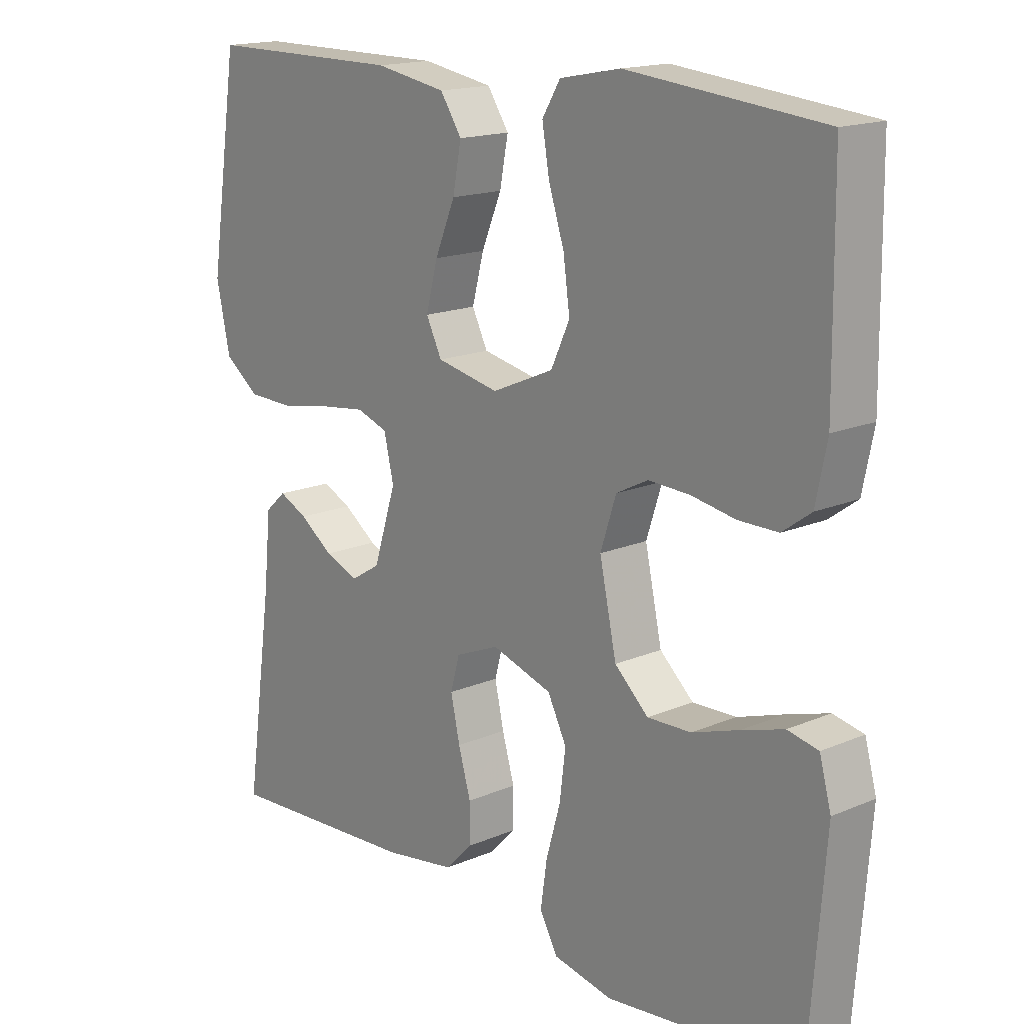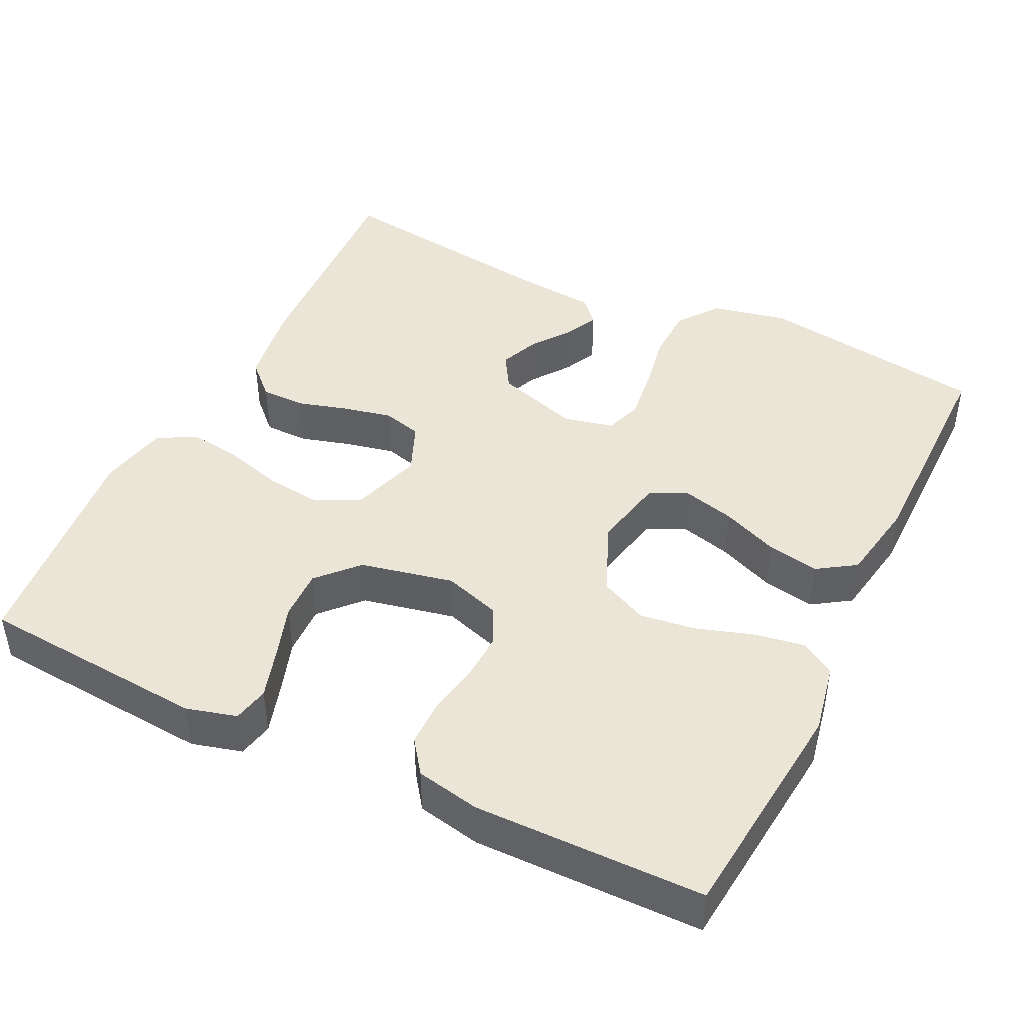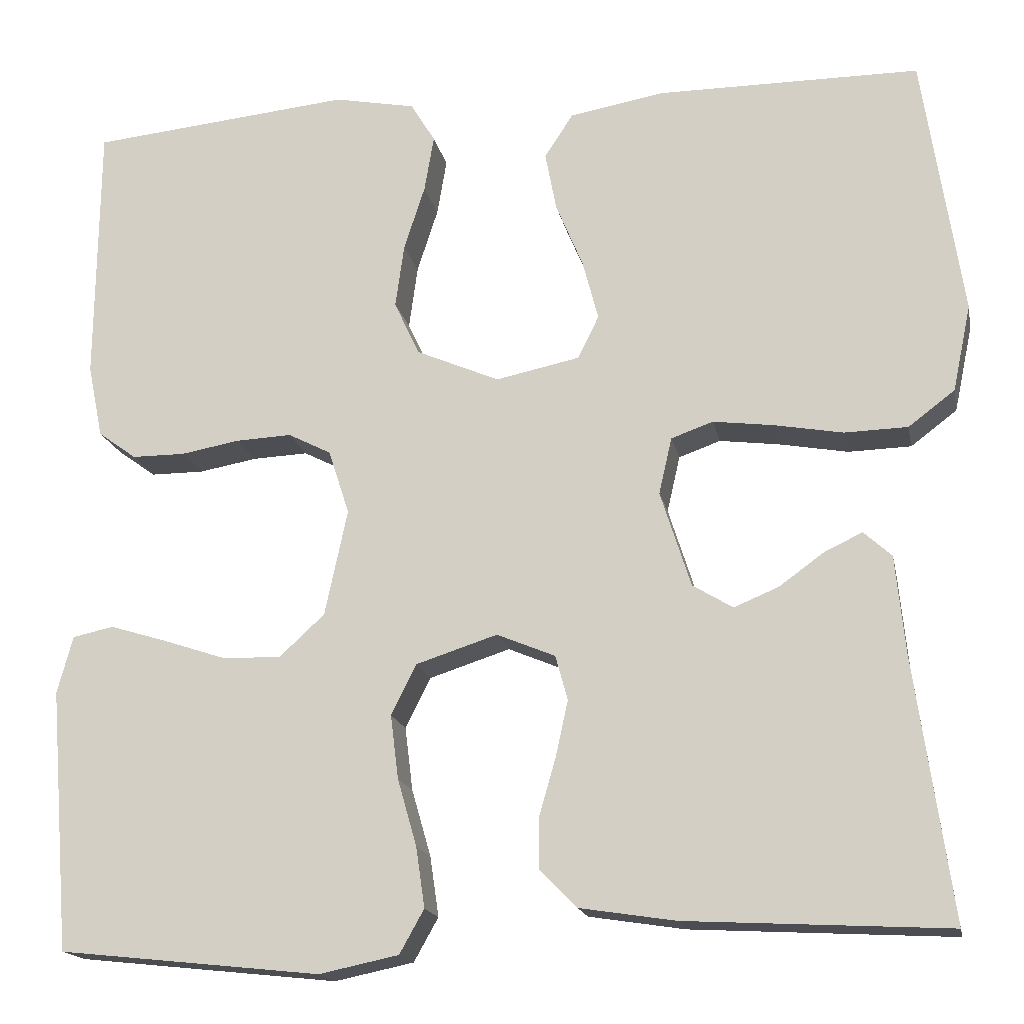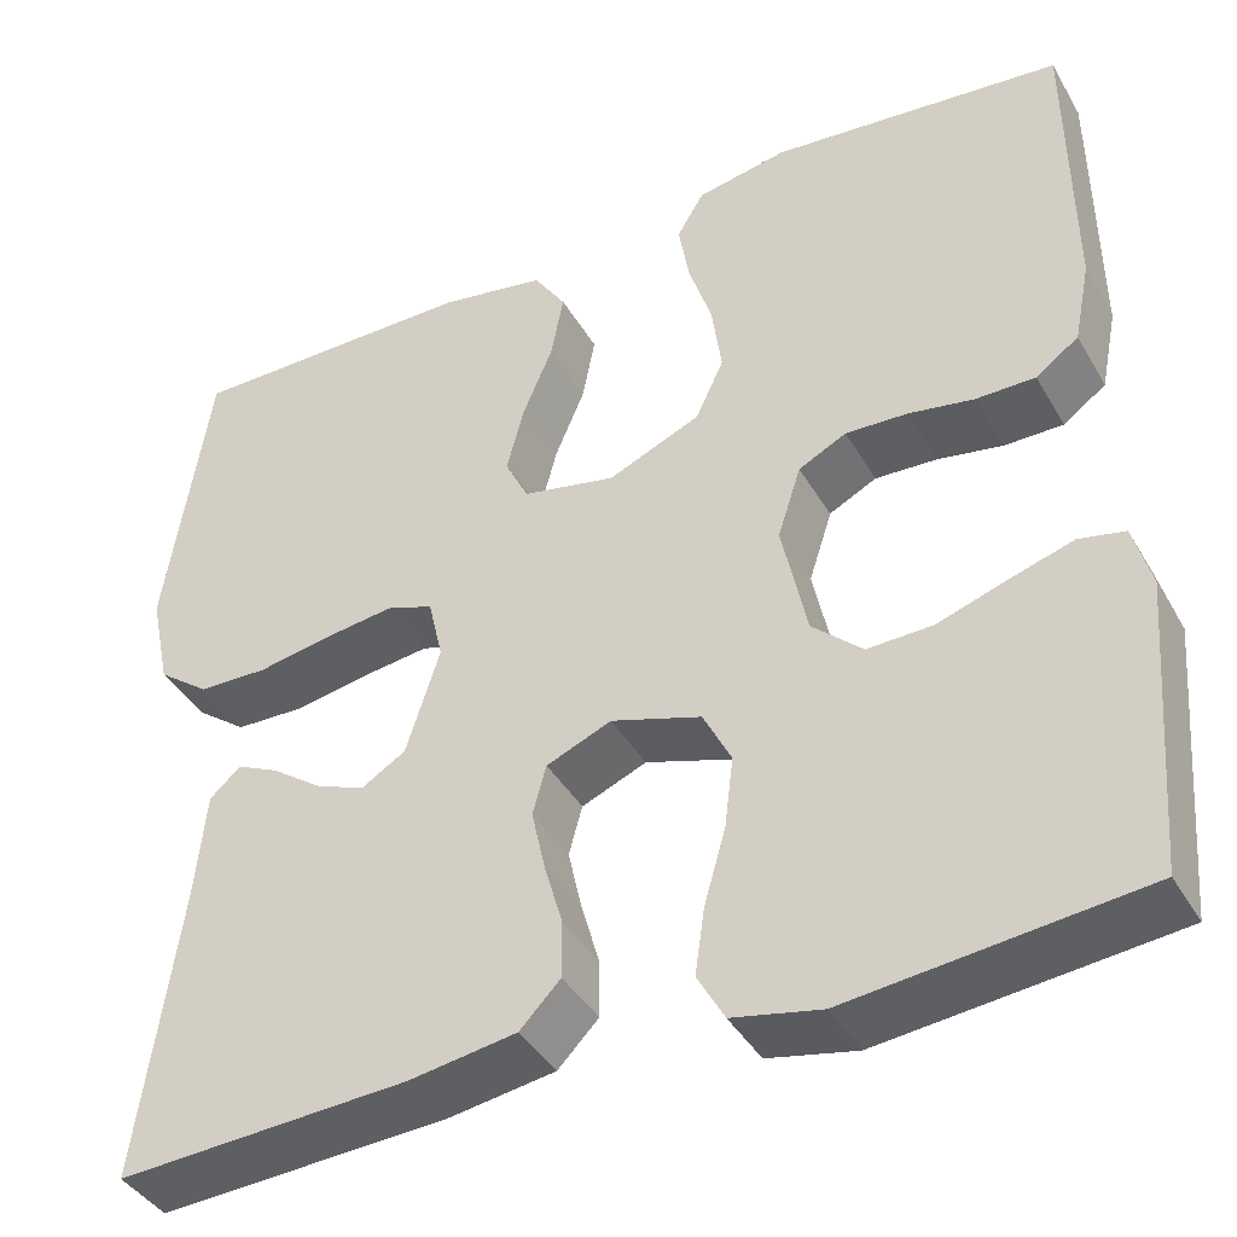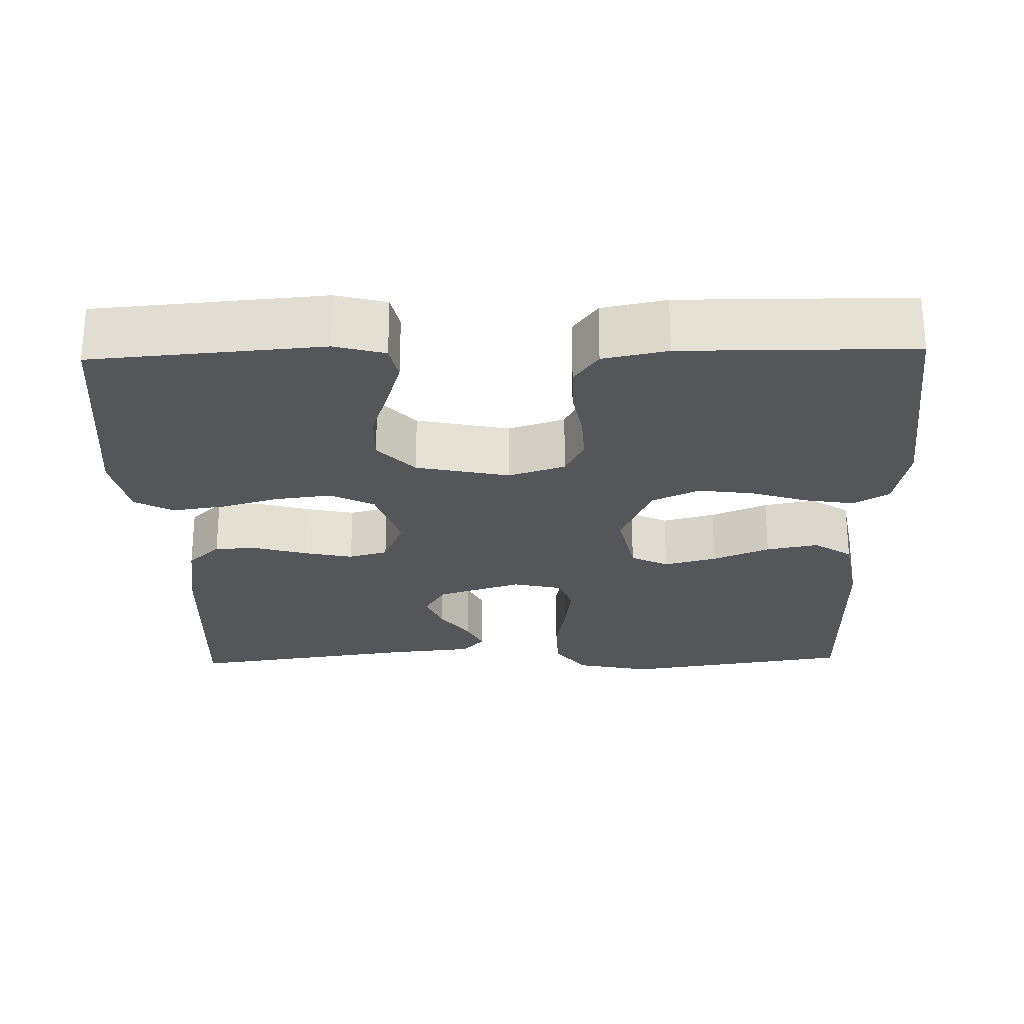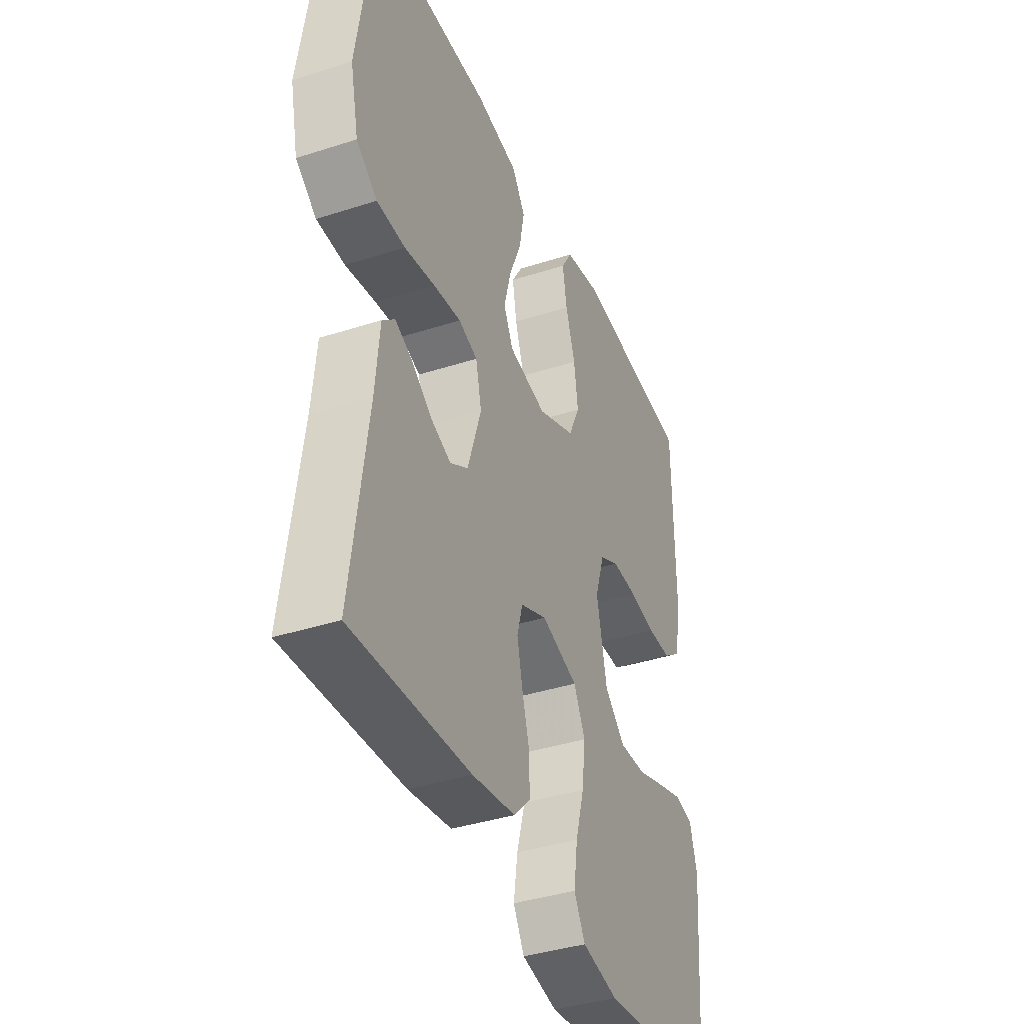
<metadata>
{"format":"obj","ext":"obj","renderer":"f3d","projection":"perspective","resolution":1024,"background":"white","views":[{"elev":16.4,"azim":-131.2,"up":"+Z"},{"elev":44.1,"azim":-64.0,"up":"+Y"},{"elev":-17.0,"azim":11.2,"up":"+Z"},{"elev":-40.7,"azim":-152.3,"up":"+Z"},{"elev":-25.3,"azim":-88.5,"up":"+Y"},{"elev":-38.8,"azim":112.1,"up":"+Z"}]}
</metadata>
<code>
v 0.5 0.07 -0.5
v 0.2 0.07 -0.484
v 0.09 0.07 -0.467
v 0.048 0.07 -0.424
v 0.048 0.07 -0.365
v 0.067 0.07 -0.299
v 0.081 0.07 -0.235
v 0.067 0.07 -0.184
v 0 0.07 -0.156
v -0.093 0.07 -0.186
v -0.122 0.07 -0.244
v -0.113 0.07 -0.317
v -0.091 0.07 -0.394
v -0.081 0.07 -0.463
v -0.109 0.07 -0.513
v -0.2 0.07 -0.532
v -0.5 0.07 -0.5
v -0.524 0.07 -0.2
v -0.506 0.07 -0.134
v -0.459 0.07 -0.124
v -0.394 0.07 -0.144
v -0.322 0.07 -0.168
v -0.255 0.07 -0.17
v -0.203 0.07 -0.122
v -0.177 0.07 0
v -0.201 0.07 0.074
v -0.25 0.07 0.099
v -0.314 0.07 0.096
v -0.381 0.07 0.084
v -0.442 0.07 0.084
v -0.486 0.07 0.116
v -0.503 0.07 0.2
v -0.5 0.07 0.5
v -0.2 0.07 0.53
v -0.107 0.07 0.512
v -0.079 0.07 0.466
v -0.09 0.07 0.401
v -0.114 0.07 0.327
v -0.124 0.07 0.254
v -0.095 0.07 0.192
v 0 0.07 0.151
v 0.096 0.07 0.171
v 0.12 0.07 0.22
v 0.102 0.07 0.289
v 0.071 0.07 0.363
v 0.058 0.07 0.431
v 0.091 0.07 0.481
v 0.2 0.07 0.5
v 0.5 0.07 0.5
v 0.545 0.07 0.2
v 0.524 0.07 0.101
v 0.471 0.07 0.061
v 0.399 0.07 0.059
v 0.321 0.07 0.073
v 0.251 0.07 0.082
v 0.203 0.07 0.065
v 0.188 0.07 0
v 0.223 0.07 -0.11
v 0.269 0.07 -0.138
v 0.32 0.07 -0.117
v 0.371 0.07 -0.08
v 0.415 0.07 -0.059
v 0.447 0.07 -0.088
v 0.458 0.07 -0.2
v 0.5 0 -0.5
v 0.2 0 -0.484
v 0.09 0 -0.467
v 0.048 0 -0.424
v 0.048 0 -0.365
v 0.067 0 -0.299
v 0.081 0 -0.235
v 0.067 0 -0.184
v 0 0 -0.156
v -0.093 0 -0.186
v -0.122 0 -0.244
v -0.113 0 -0.317
v -0.091 0 -0.394
v -0.081 0 -0.463
v -0.109 0 -0.513
v -0.2 0 -0.532
v -0.5 0 -0.5
v -0.524 0 -0.2
v -0.506 0 -0.134
v -0.459 0 -0.124
v -0.394 0 -0.144
v -0.322 0 -0.168
v -0.255 0 -0.17
v -0.203 0 -0.122
v -0.177 0 0
v -0.201 0 0.074
v -0.25 0 0.099
v -0.314 0 0.096
v -0.381 0 0.084
v -0.442 0 0.084
v -0.486 0 0.116
v -0.503 0 0.2
v -0.5 0 0.5
v -0.2 0 0.53
v -0.107 0 0.512
v -0.079 0 0.466
v -0.09 0 0.401
v -0.114 0 0.327
v -0.124 0 0.254
v -0.095 0 0.192
v 0 0 0.151
v 0.096 0 0.171
v 0.12 0 0.22
v 0.102 0 0.289
v 0.071 0 0.363
v 0.058 0 0.431
v 0.091 0 0.481
v 0.2 0 0.5
v 0.5 0 0.5
v 0.545 0 0.2
v 0.524 0 0.101
v 0.471 0 0.061
v 0.399 0 0.059
v 0.321 0 0.073
v 0.251 0 0.082
v 0.203 0 0.065
v 0.188 0 0
v 0.223 0 -0.11
v 0.269 0 -0.138
v 0.32 0 -0.117
v 0.371 0 -0.08
v 0.415 0 -0.059
v 0.447 0 -0.088
v 0.458 0 -0.2
f 62 63 64
f 61 62 64
f 60 61 64
f 4 5 6
f 3 4 6
f 2 3 6
f 1 2 6
f 64 1 6
f 60 64 6
f 59 60 6
f 58 59 6 7
f 57 58 7 8
f 56 57 8 9
f 52 53 54
f 51 52 54
f 50 51 54
f 49 50 54
f 48 49 54
f 47 48 54
f 46 47 54
f 45 46 54
f 44 45 54
f 43 44 54 55
f 42 43 55 56
f 36 37 38
f 35 36 38
f 34 35 38
f 33 34 38
f 32 33 38
f 31 32 38
f 30 31 38
f 29 30 38
f 28 29 38
f 27 28 38 39
f 26 27 39 40
f 20 21 22
f 19 20 22
f 18 19 22
f 17 18 22
f 16 17 22
f 15 16 22
f 14 15 22
f 13 14 22
f 12 13 22
f 11 12 22 23
f 10 11 23 24
f 10 24 25
f 9 10 25
f 56 9 25
f 42 56 25
f 41 42 25
f 25 26 40 41
f 128 127 126
f 128 126 125
f 128 125 124
f 70 69 68
f 70 68 67
f 70 67 66
f 70 66 65
f 70 65 128
f 70 128 124
f 70 124 123
f 71 70 123 122
f 72 71 122 121
f 73 72 121 120
f 118 117 116
f 118 116 115
f 118 115 114
f 118 114 113
f 118 113 112
f 118 112 111
f 118 111 110
f 118 110 109
f 118 109 108
f 119 118 108 107
f 120 119 107 106
f 102 101 100
f 102 100 99
f 102 99 98
f 102 98 97
f 102 97 96
f 102 96 95
f 102 95 94
f 102 94 93
f 102 93 92
f 103 102 92 91
f 104 103 91 90
f 86 85 84
f 86 84 83
f 86 83 82
f 86 82 81
f 86 81 80
f 86 80 79
f 86 79 78
f 86 78 77
f 86 77 76
f 87 86 76 75
f 88 87 75 74
f 89 88 74
f 89 74 73
f 89 73 120
f 89 120 106
f 89 106 105
f 105 104 90 89
f 1 65 66 2
f 2 66 67 3
f 3 67 68 4
f 4 68 69 5
f 5 69 70 6
f 6 70 71 7
f 7 71 72 8
f 8 72 73 9
f 9 73 74 10
f 10 74 75 11
f 11 75 76 12
f 12 76 77 13
f 13 77 78 14
f 14 78 79 15
f 15 79 80 16
f 16 80 81 17
f 17 81 82 18
f 18 82 83 19
f 19 83 84 20
f 20 84 85 21
f 21 85 86 22
f 22 86 87 23
f 23 87 88 24
f 24 88 89 25
f 25 89 90 26
f 26 90 91 27
f 27 91 92 28
f 28 92 93 29
f 29 93 94 30
f 30 94 95 31
f 31 95 96 32
f 32 96 97 33
f 33 97 98 34
f 34 98 99 35
f 35 99 100 36
f 36 100 101 37
f 37 101 102 38
f 38 102 103 39
f 39 103 104 40
f 40 104 105 41
f 41 105 106 42
f 42 106 107 43
f 43 107 108 44
f 44 108 109 45
f 45 109 110 46
f 46 110 111 47
f 47 111 112 48
f 48 112 113 49
f 49 113 114 50
f 50 114 115 51
f 51 115 116 52
f 52 116 117 53
f 53 117 118 54
f 54 118 119 55
f 55 119 120 56
f 56 120 121 57
f 57 121 122 58
f 58 122 123 59
f 59 123 124 60
f 60 124 125 61
f 61 125 126 62
f 62 126 127 63
f 63 127 128 64
f 64 128 65 1

</code>
